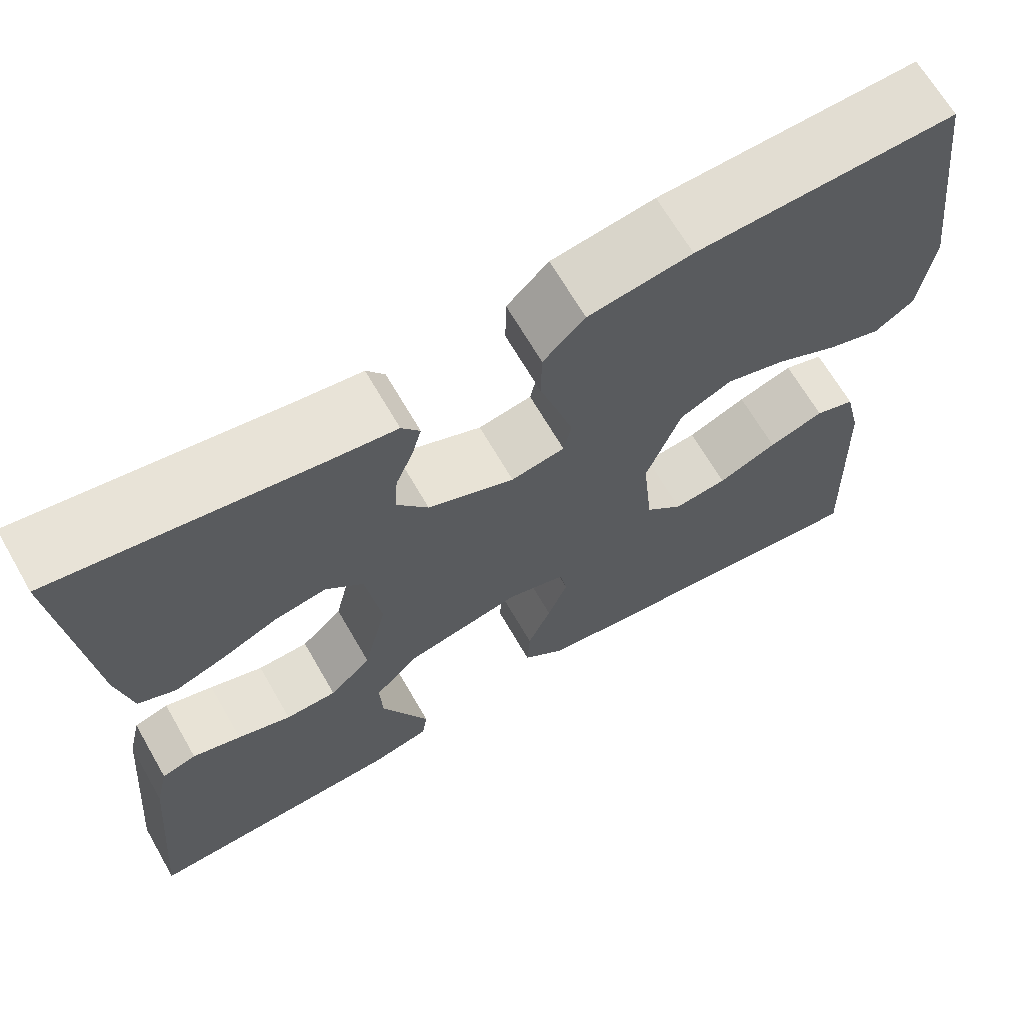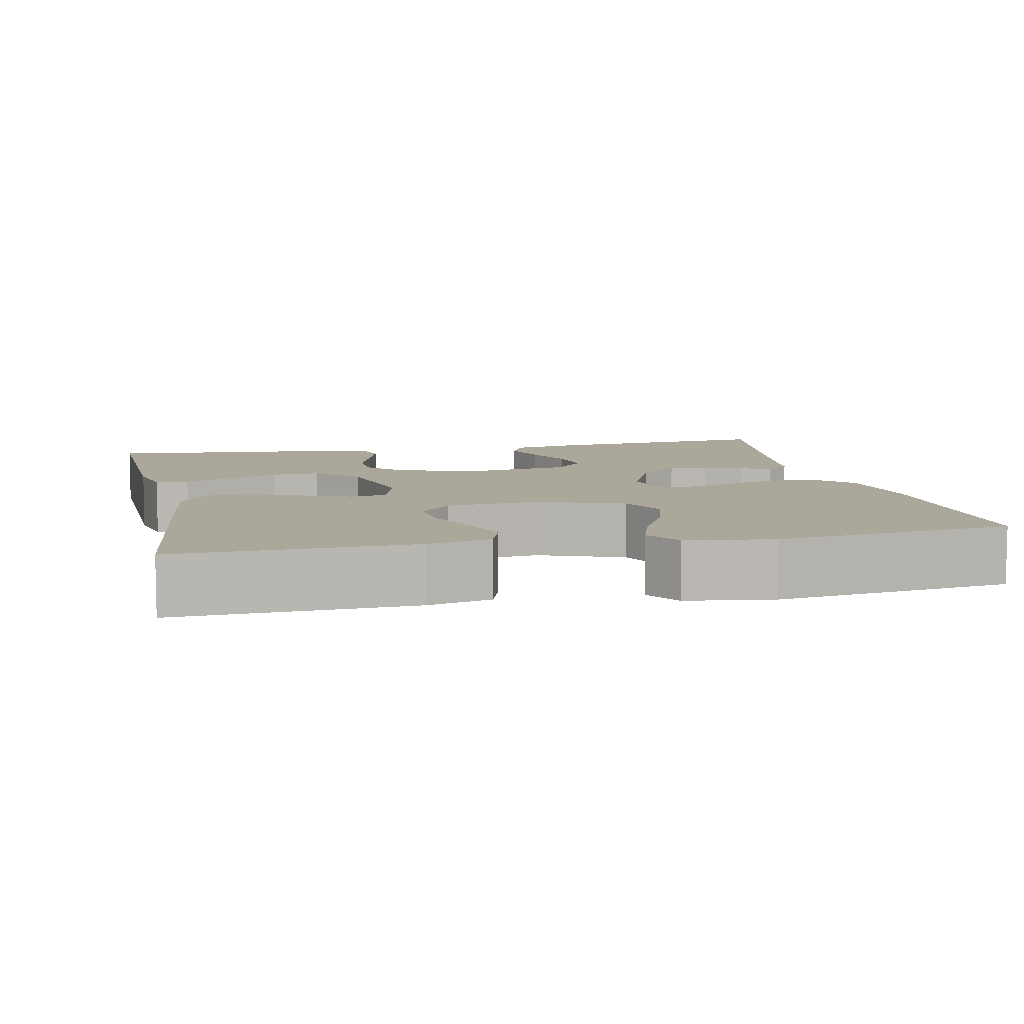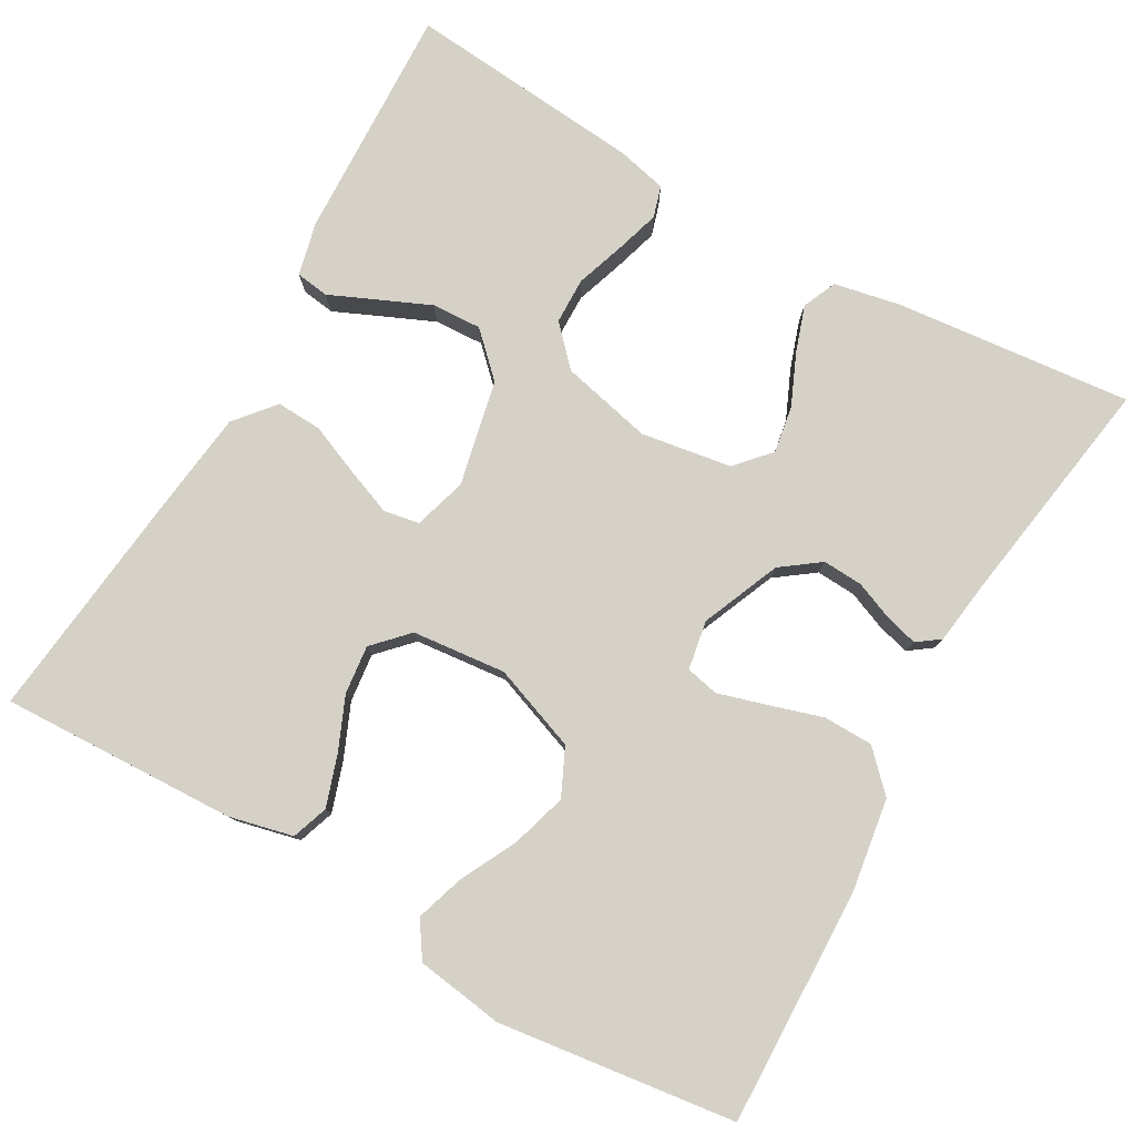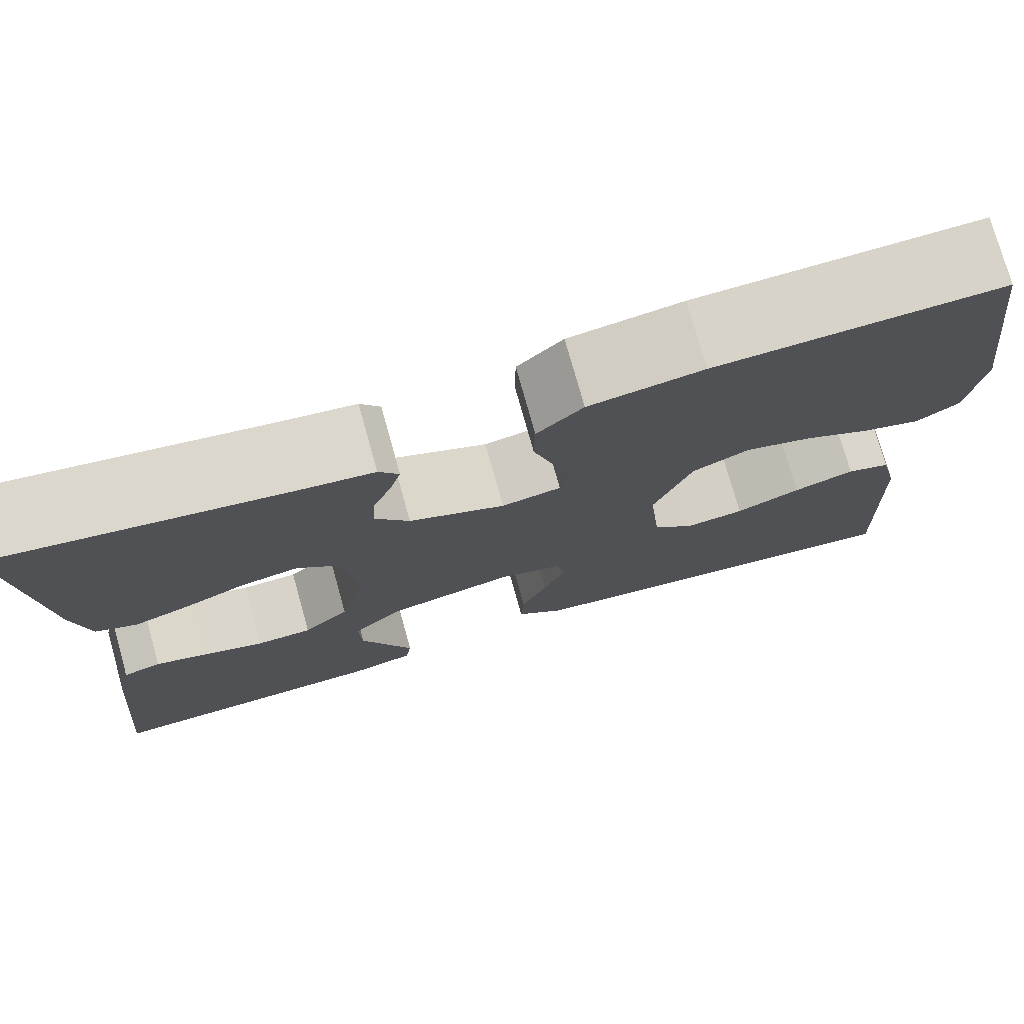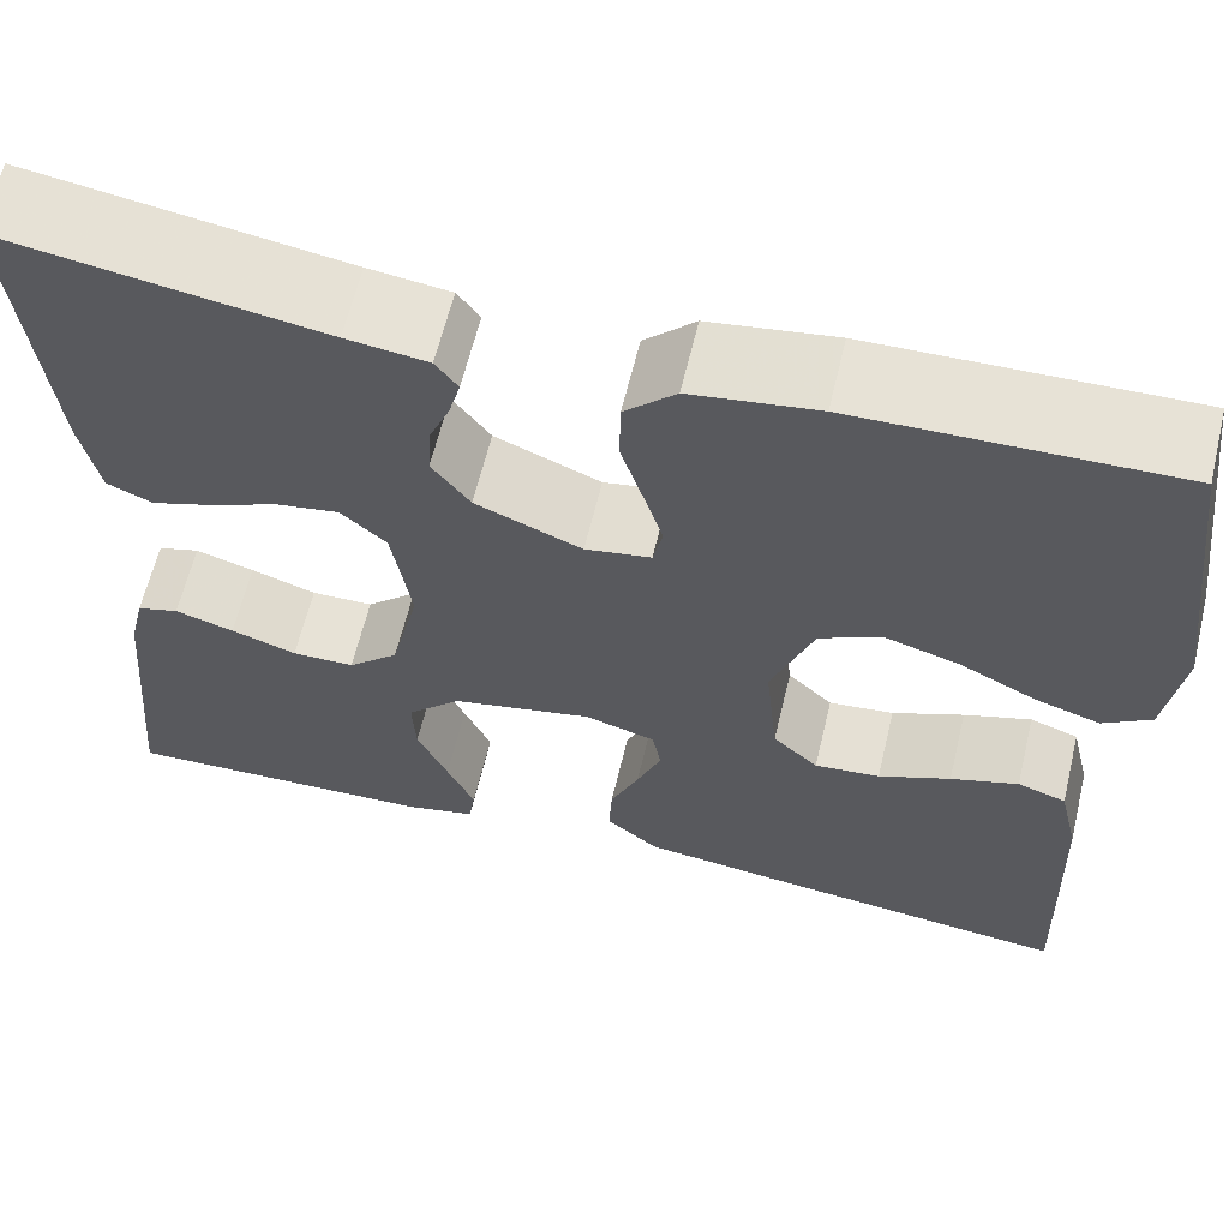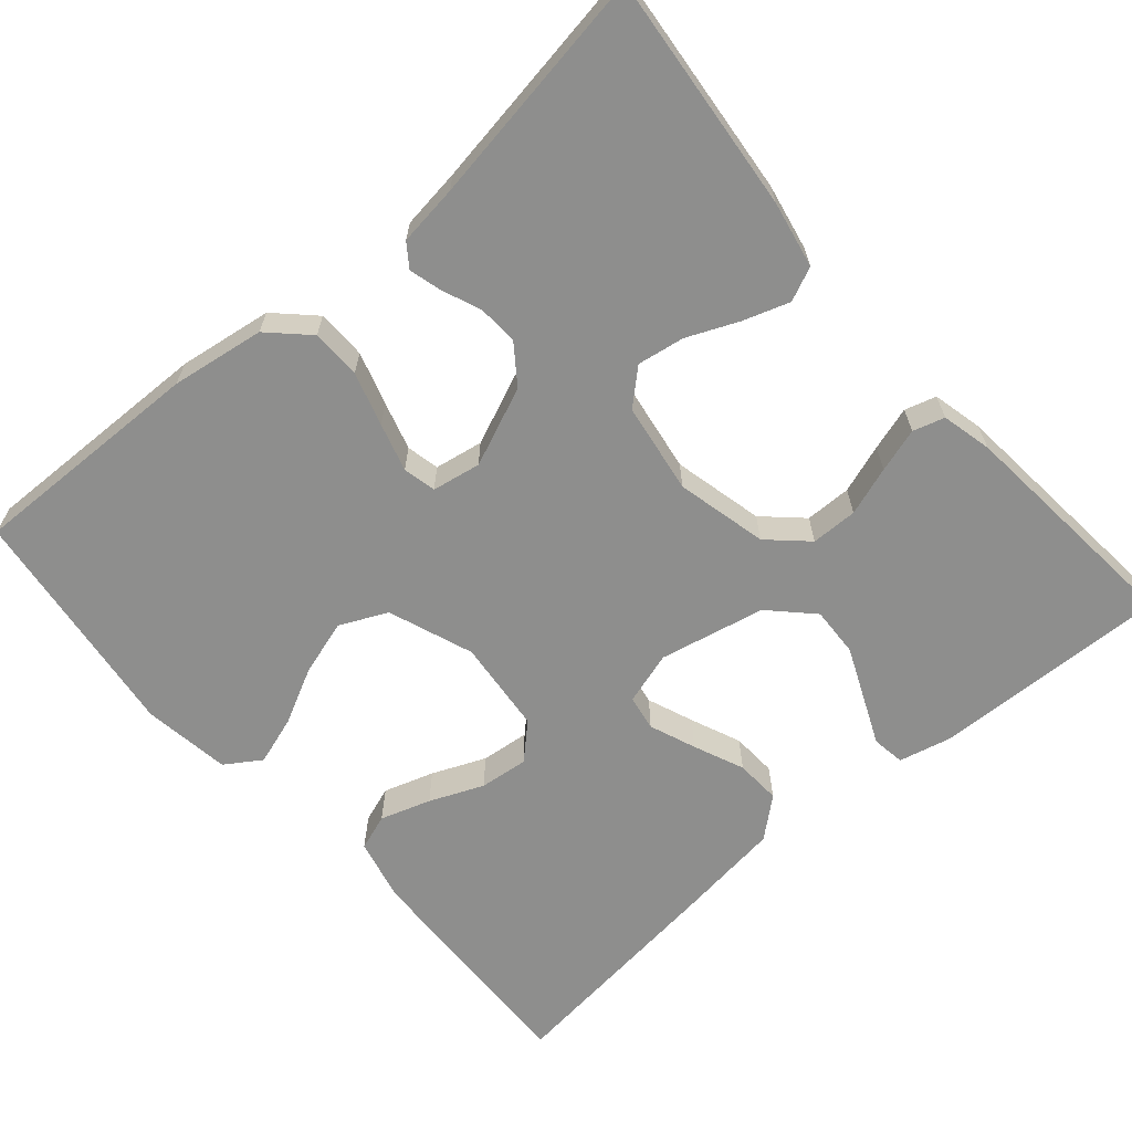
<metadata>
{"format":"obj","ext":"obj","renderer":"f3d","projection":"perspective","resolution":1024,"background":"white","views":[{"elev":67.0,"azim":150.0,"up":"+Z"},{"elev":8.1,"azim":-102.1,"up":"+Y"},{"elev":79.2,"azim":-60.4,"up":"+Y"},{"elev":75.9,"azim":164.4,"up":"+Z"},{"elev":62.6,"azim":-166.5,"up":"+Z"},{"elev":-64.9,"azim":41.0,"up":"+Y"}]}
</metadata>
<code>
v 0.5 0.07 -0.5
v 0.2 0.07 -0.489
v 0.133 0.07 -0.473
v 0.127 0.07 -0.431
v 0.153 0.07 -0.372
v 0.182 0.07 -0.306
v 0.185 0.07 -0.243
v 0.134 0.07 -0.191
v 0 0.07 -0.162
v -0.067 0.07 -0.182
v -0.075 0.07 -0.227
v -0.052 0.07 -0.286
v -0.025 0.07 -0.35
v -0.022 0.07 -0.408
v -0.072 0.07 -0.45
v -0.2 0.07 -0.466
v -0.5 0.07 -0.5
v -0.489 0.07 -0.2
v -0.47 0.07 -0.119
v -0.424 0.07 -0.103
v -0.36 0.07 -0.124
v -0.292 0.07 -0.153
v -0.23 0.07 -0.16
v -0.187 0.07 -0.119
v -0.175 0.07 0
v -0.215 0.07 0.108
v -0.275 0.07 0.136
v -0.345 0.07 0.115
v -0.416 0.07 0.079
v -0.478 0.07 0.059
v -0.523 0.07 0.089
v -0.539 0.07 0.2
v -0.5 0.07 0.5
v -0.2 0.07 0.492
v -0.081 0.07 0.474
v -0.033 0.07 0.427
v -0.032 0.07 0.364
v -0.053 0.07 0.296
v -0.071 0.07 0.235
v -0.062 0.07 0.193
v 0 0.07 0.182
v 0.1 0.07 0.224
v 0.136 0.07 0.273
v 0.133 0.07 0.324
v 0.113 0.07 0.373
v 0.102 0.07 0.414
v 0.123 0.07 0.443
v 0.2 0.07 0.453
v 0.5 0.07 0.5
v 0.47 0.07 0.2
v 0.453 0.07 0.115
v 0.41 0.07 0.096
v 0.351 0.07 0.116
v 0.287 0.07 0.144
v 0.227 0.07 0.154
v 0.184 0.07 0.115
v 0.166 0.07 0
v 0.193 0.07 -0.116
v 0.241 0.07 -0.161
v 0.3 0.07 -0.162
v 0.362 0.07 -0.141
v 0.418 0.07 -0.124
v 0.458 0.07 -0.136
v 0.473 0.07 -0.2
v 0.5 0 -0.5
v 0.2 0 -0.489
v 0.133 0 -0.473
v 0.127 0 -0.431
v 0.153 0 -0.372
v 0.182 0 -0.306
v 0.185 0 -0.243
v 0.134 0 -0.191
v 0 0 -0.162
v -0.067 0 -0.182
v -0.075 0 -0.227
v -0.052 0 -0.286
v -0.025 0 -0.35
v -0.022 0 -0.408
v -0.072 0 -0.45
v -0.2 0 -0.466
v -0.5 0 -0.5
v -0.489 0 -0.2
v -0.47 0 -0.119
v -0.424 0 -0.103
v -0.36 0 -0.124
v -0.292 0 -0.153
v -0.23 0 -0.16
v -0.187 0 -0.119
v -0.175 0 0
v -0.215 0 0.108
v -0.275 0 0.136
v -0.345 0 0.115
v -0.416 0 0.079
v -0.478 0 0.059
v -0.523 0 0.089
v -0.539 0 0.2
v -0.5 0 0.5
v -0.2 0 0.492
v -0.081 0 0.474
v -0.033 0 0.427
v -0.032 0 0.364
v -0.053 0 0.296
v -0.071 0 0.235
v -0.062 0 0.193
v 0 0 0.182
v 0.1 0 0.224
v 0.136 0 0.273
v 0.133 0 0.324
v 0.113 0 0.373
v 0.102 0 0.414
v 0.123 0 0.443
v 0.2 0 0.453
v 0.5 0 0.5
v 0.47 0 0.2
v 0.453 0 0.115
v 0.41 0 0.096
v 0.351 0 0.116
v 0.287 0 0.144
v 0.227 0 0.154
v 0.184 0 0.115
v 0.166 0 0
v 0.193 0 -0.116
v 0.241 0 -0.161
v 0.3 0 -0.162
v 0.362 0 -0.141
v 0.418 0 -0.124
v 0.458 0 -0.136
v 0.473 0 -0.2
f 60 61 62 63
f 60 63 64 1
f 51 52 53 54
f 49 50 51 54
f 48 49 54 55
f 47 48 55 56
f 44 45 46 47
f 35 36 37 38
f 35 38 39
f 34 35 39
f 33 34 39 40
f 31 32 33 40
f 28 29 30 31
f 27 28 31
f 19 20 21 22
f 17 18 19 22
f 17 22 23
f 16 17 23 24
f 12 13 14 15
f 11 12 15 16
f 10 11 16 24
f 2 3 4 5
f 2 5 6
f 59 60 1 2
f 58 59 2 6
f 44 47 56 57
f 43 44 57
f 42 43 57
f 41 42 57 58
f 27 31 40
f 26 27 40 41
f 25 26 41 58
f 9 10 24 25
f 8 9 25 58
f 58 6 7
f 7 8 58
f 127 126 125 124
f 65 128 127 124
f 118 117 116 115
f 118 115 114 113
f 119 118 113 112
f 120 119 112 111
f 111 110 109 108
f 102 101 100 99
f 103 102 99
f 103 99 98
f 104 103 98 97
f 104 97 96 95
f 95 94 93 92
f 95 92 91
f 86 85 84 83
f 86 83 82 81
f 87 86 81
f 88 87 81 80
f 79 78 77 76
f 80 79 76 75
f 88 80 75 74
f 69 68 67 66
f 70 69 66
f 66 65 124 123
f 70 66 123 122
f 121 120 111 108
f 121 108 107
f 121 107 106
f 122 121 106 105
f 104 95 91
f 105 104 91 90
f 122 105 90 89
f 89 88 74 73
f 122 89 73 72
f 71 70 122
f 122 72 71
f 1 65 66 2
f 2 66 67 3
f 3 67 68 4
f 4 68 69 5
f 5 69 70 6
f 6 70 71 7
f 7 71 72 8
f 8 72 73 9
f 9 73 74 10
f 10 74 75 11
f 11 75 76 12
f 12 76 77 13
f 13 77 78 14
f 14 78 79 15
f 15 79 80 16
f 16 80 81 17
f 17 81 82 18
f 18 82 83 19
f 19 83 84 20
f 20 84 85 21
f 21 85 86 22
f 22 86 87 23
f 23 87 88 24
f 24 88 89 25
f 25 89 90 26
f 26 90 91 27
f 27 91 92 28
f 28 92 93 29
f 29 93 94 30
f 30 94 95 31
f 31 95 96 32
f 32 96 97 33
f 33 97 98 34
f 34 98 99 35
f 35 99 100 36
f 36 100 101 37
f 37 101 102 38
f 38 102 103 39
f 39 103 104 40
f 40 104 105 41
f 41 105 106 42
f 42 106 107 43
f 43 107 108 44
f 44 108 109 45
f 45 109 110 46
f 46 110 111 47
f 47 111 112 48
f 48 112 113 49
f 49 113 114 50
f 50 114 115 51
f 51 115 116 52
f 52 116 117 53
f 53 117 118 54
f 54 118 119 55
f 55 119 120 56
f 56 120 121 57
f 57 121 122 58
f 58 122 123 59
f 59 123 124 60
f 60 124 125 61
f 61 125 126 62
f 62 126 127 63
f 63 127 128 64
f 64 128 65 1

</code>
